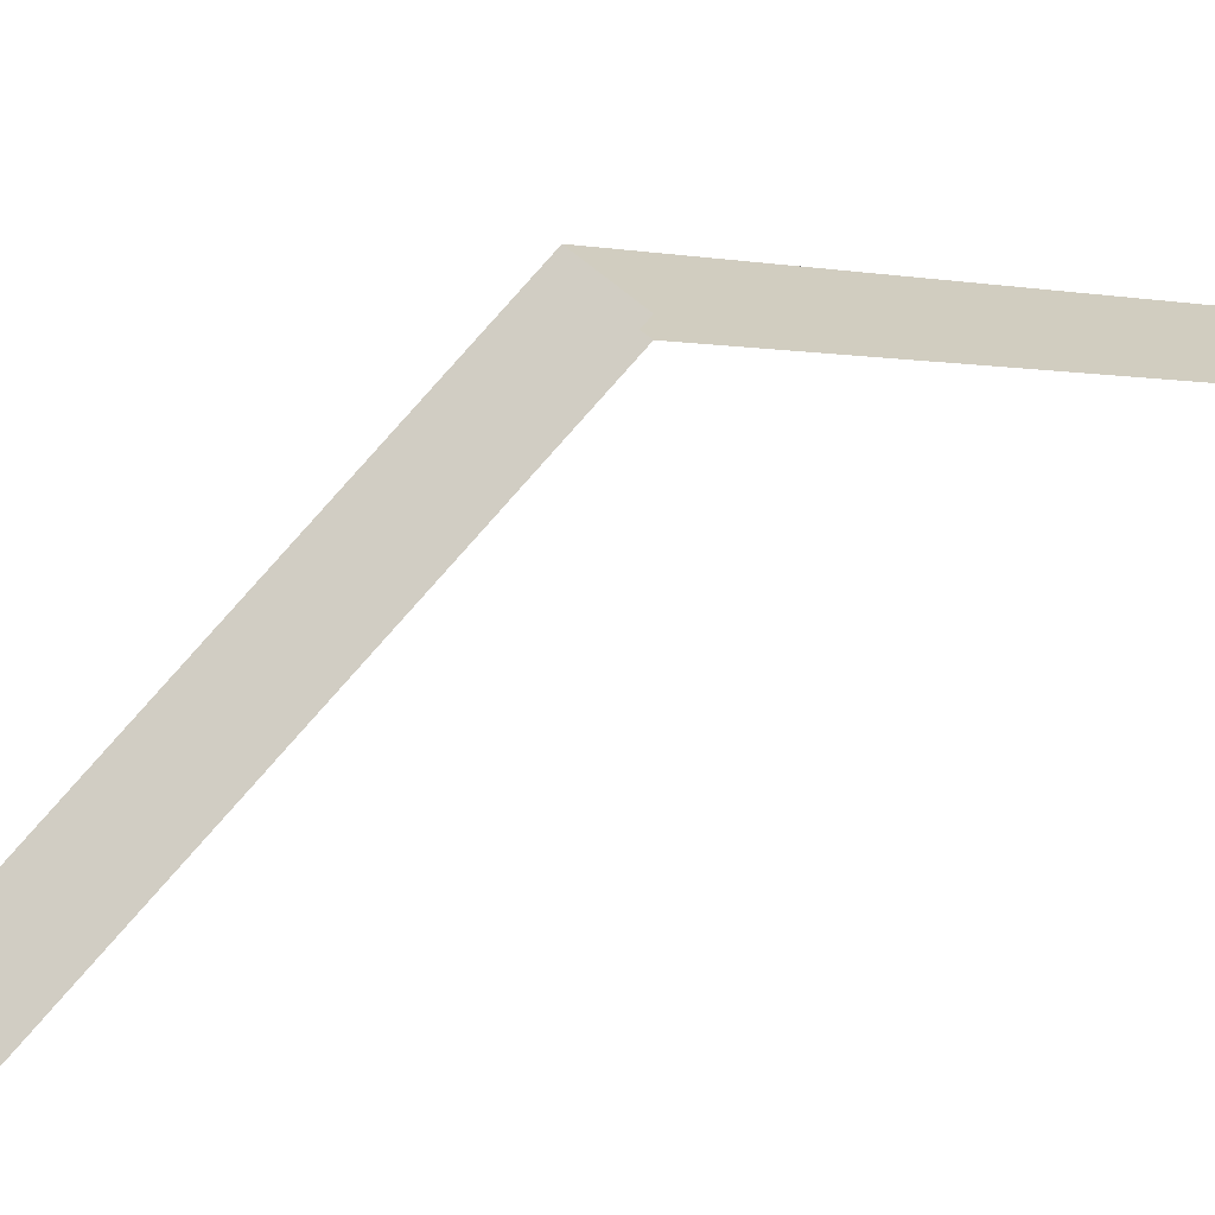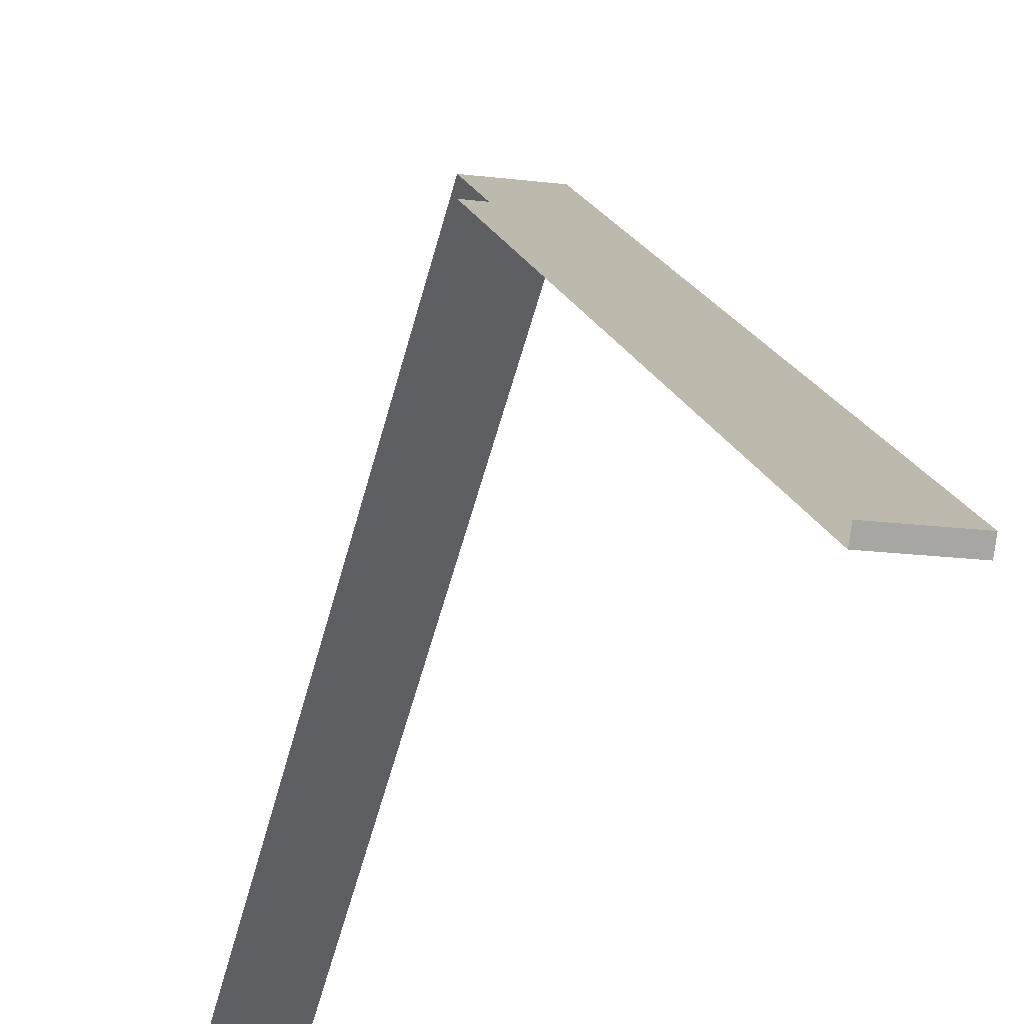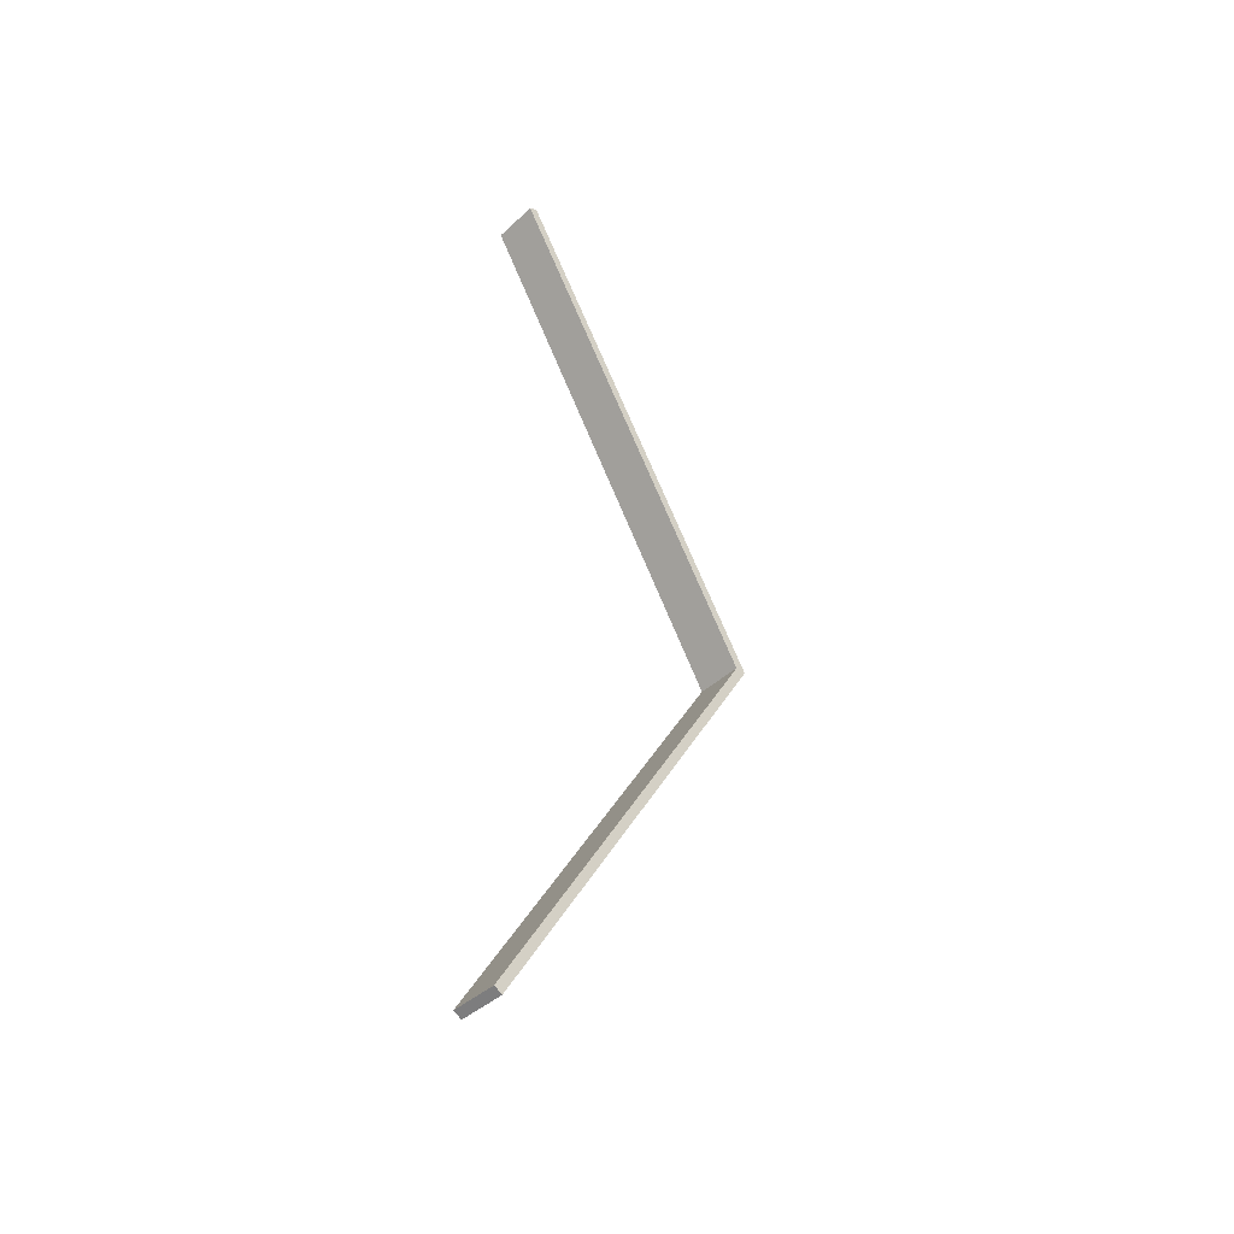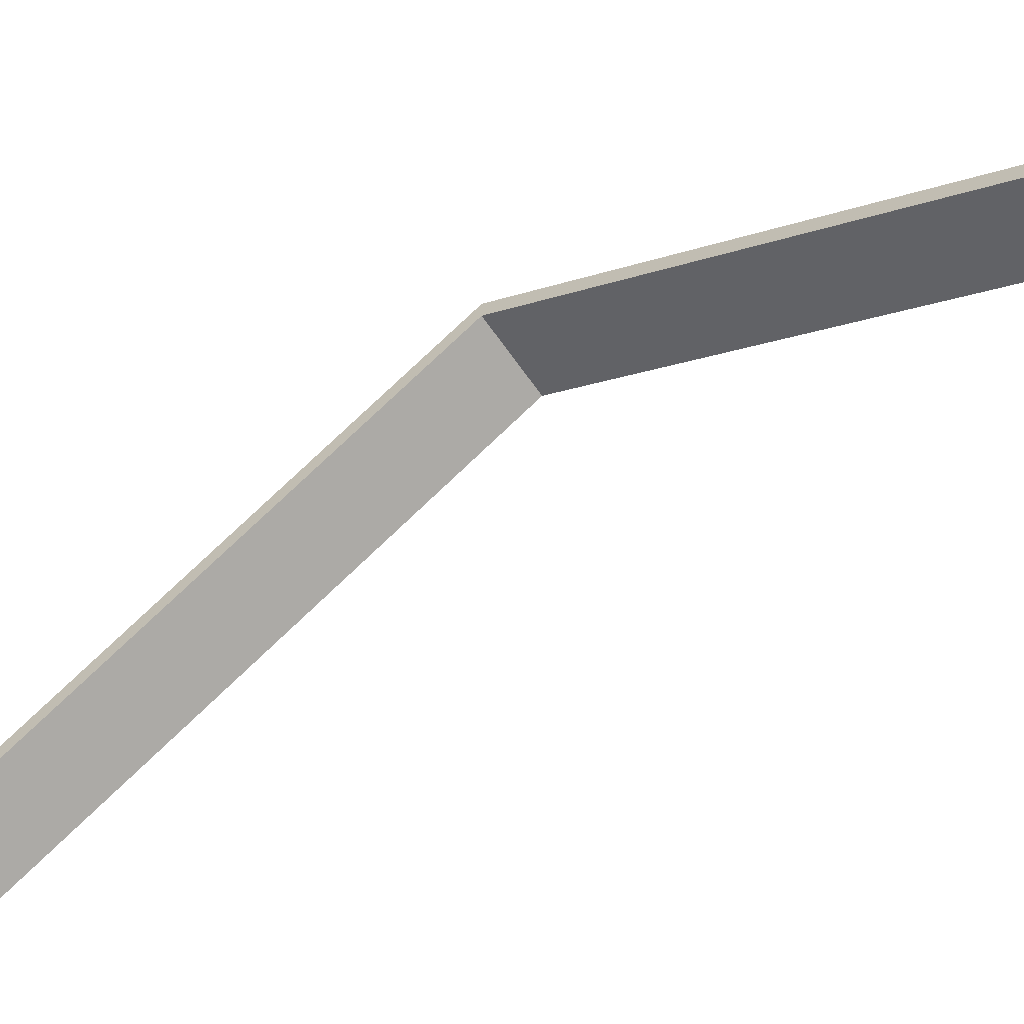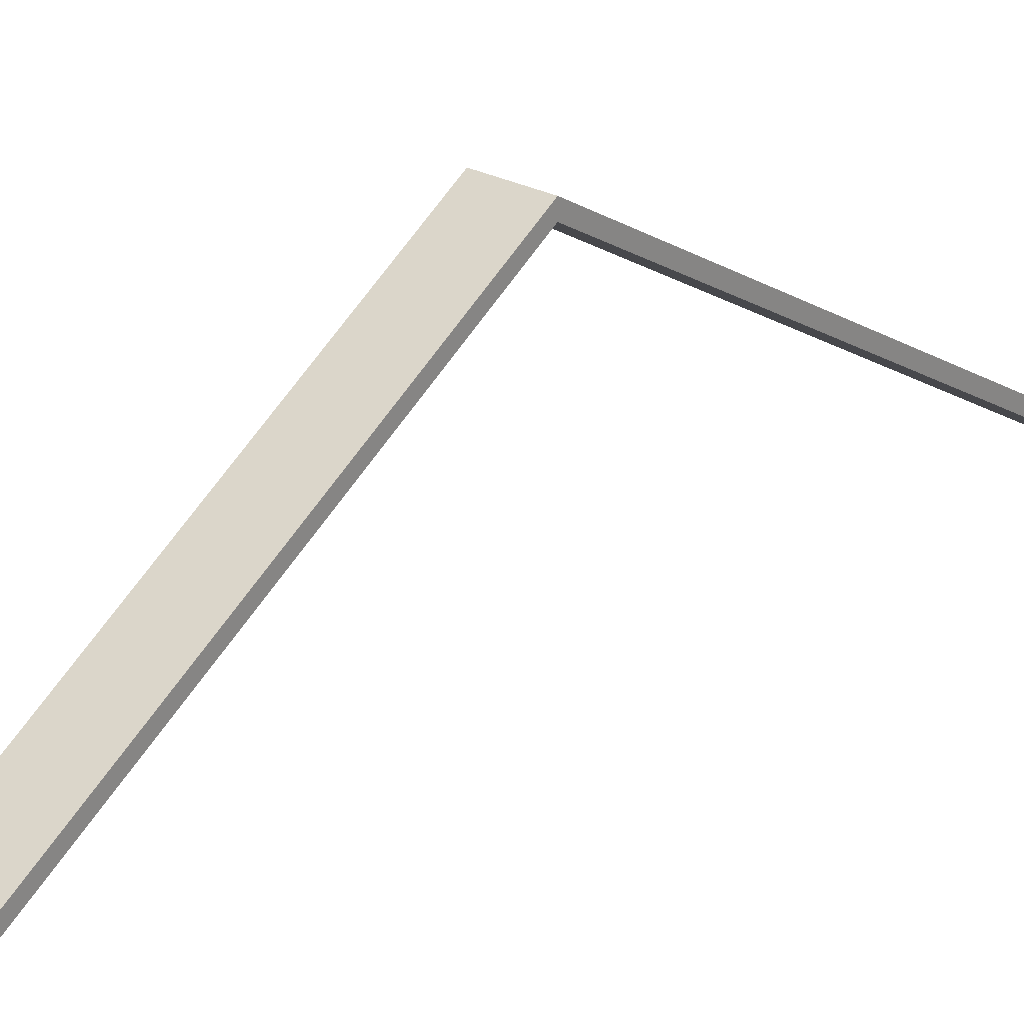
<metadata>
{"format":"obj","ext":"obj","renderer":"f3d","projection":"perspective","resolution":1024,"background":"white","views":[{"elev":41.9,"azim":-129.3,"up":"+Y"},{"elev":-16.1,"azim":-15.5,"up":"+Y"},{"elev":-42.2,"azim":47.4,"up":"+Z"},{"elev":-59.6,"azim":123.6,"up":"+Y"},{"elev":25.3,"azim":40.7,"up":"+Y"}]}
</metadata>
<code>
v 7.192e-06 5.4 4.5
v 0.5 2.435 9.513
v 6.791e-06 2.435 9.513
v 0.5 5.4 4.5
v 0.5 2.349 9.462
v 0.5 5.4 4.5
v 0.5 5.284 4.5
v 0.5 2.435 9.513
v 0.5 2.349 -0.4622
v 0.5 2.435 -0.5131
v 5.441e-06 2.349 9.462
v 0.5 2.435 9.513
v 0.5 2.349 9.462
v 6.791e-06 2.435 9.513
v 0.5 2.349 9.462
v 7.192e-06 5.284 4.5
v 5.441e-06 2.349 9.462
v 0.5 5.284 4.5
v 0.5 2.435 -0.5131
v 7.192e-06 5.4 4.5
v 7.593e-06 2.435 -0.5131
v 0.5 5.4 4.5
v 0.5 2.435 -0.5131
v 8.95e-06 2.349 -0.4622
v 0.5 2.349 -0.4622
v 7.593e-06 2.435 -0.5131
v 0.5 2.349 -0.4622
v 7.192e-06 5.284 4.5
v 0.5 5.284 4.5
v 8.95e-06 2.349 -0.4622
g roof01_9m_endR_A_11195_796
f 1 3 2
f 2 4 1
f 5 7 6
f 6 8 5
f 6 7 9
f 9 10 6
f 11 13 12
f 12 14 11
f 15 17 16
f 16 18 15
f 19 21 20
f 20 22 19
f 23 25 24
f 24 26 23
f 27 29 28
f 28 30 27

</code>
